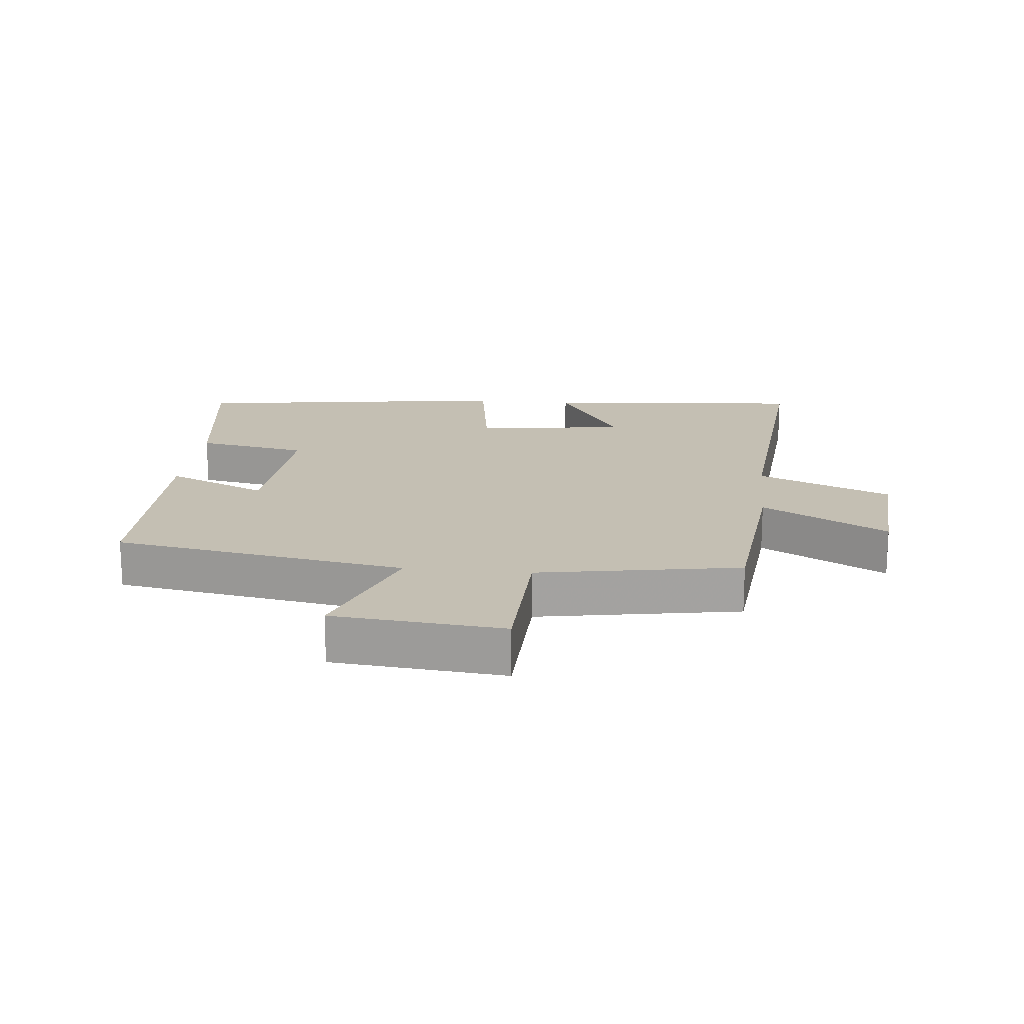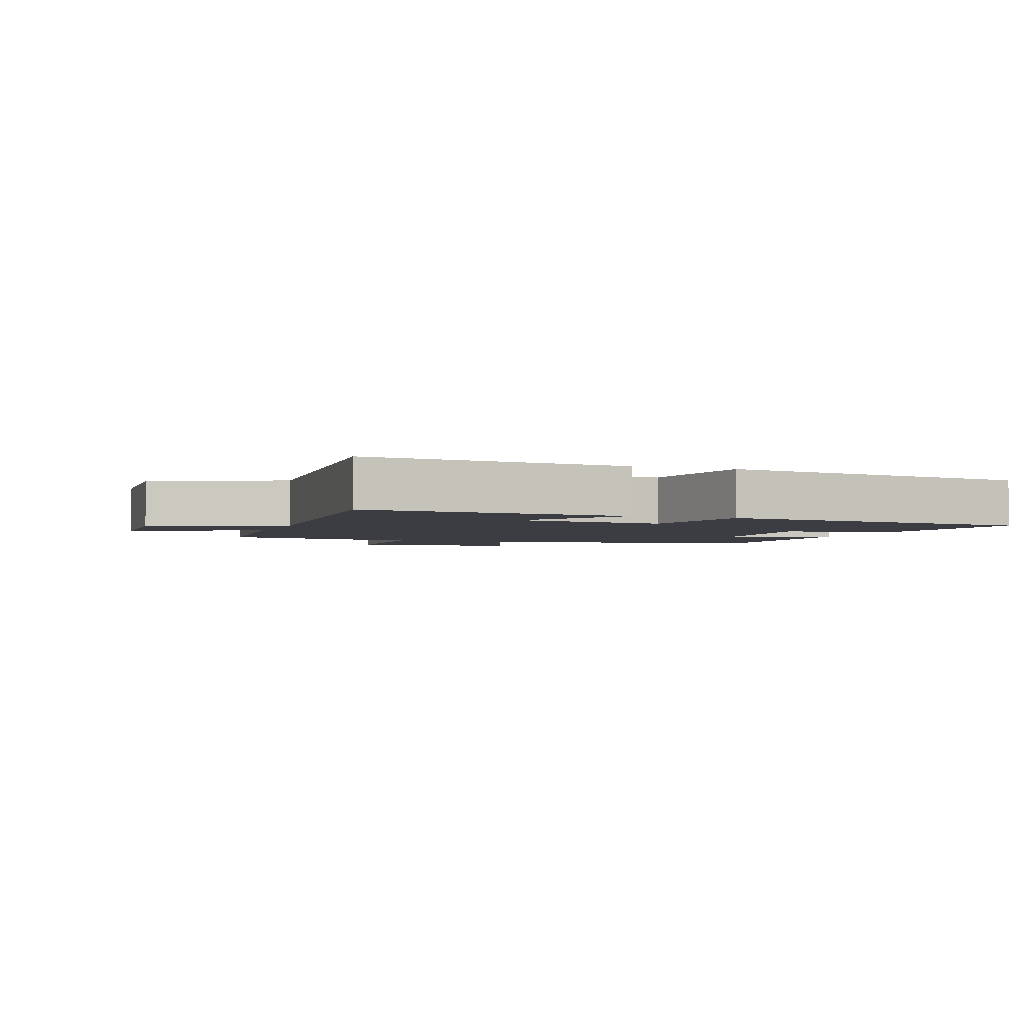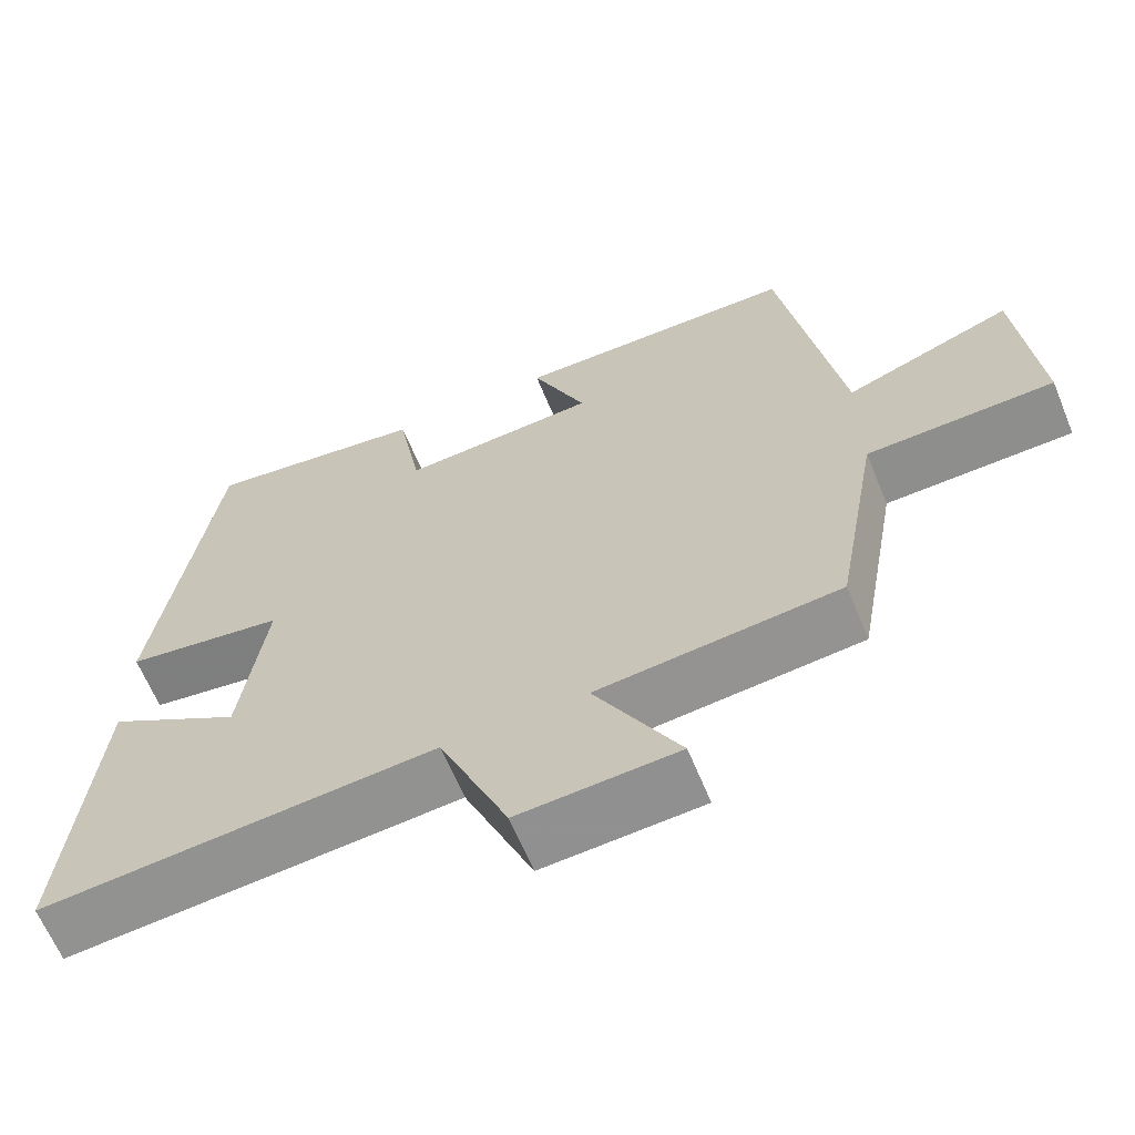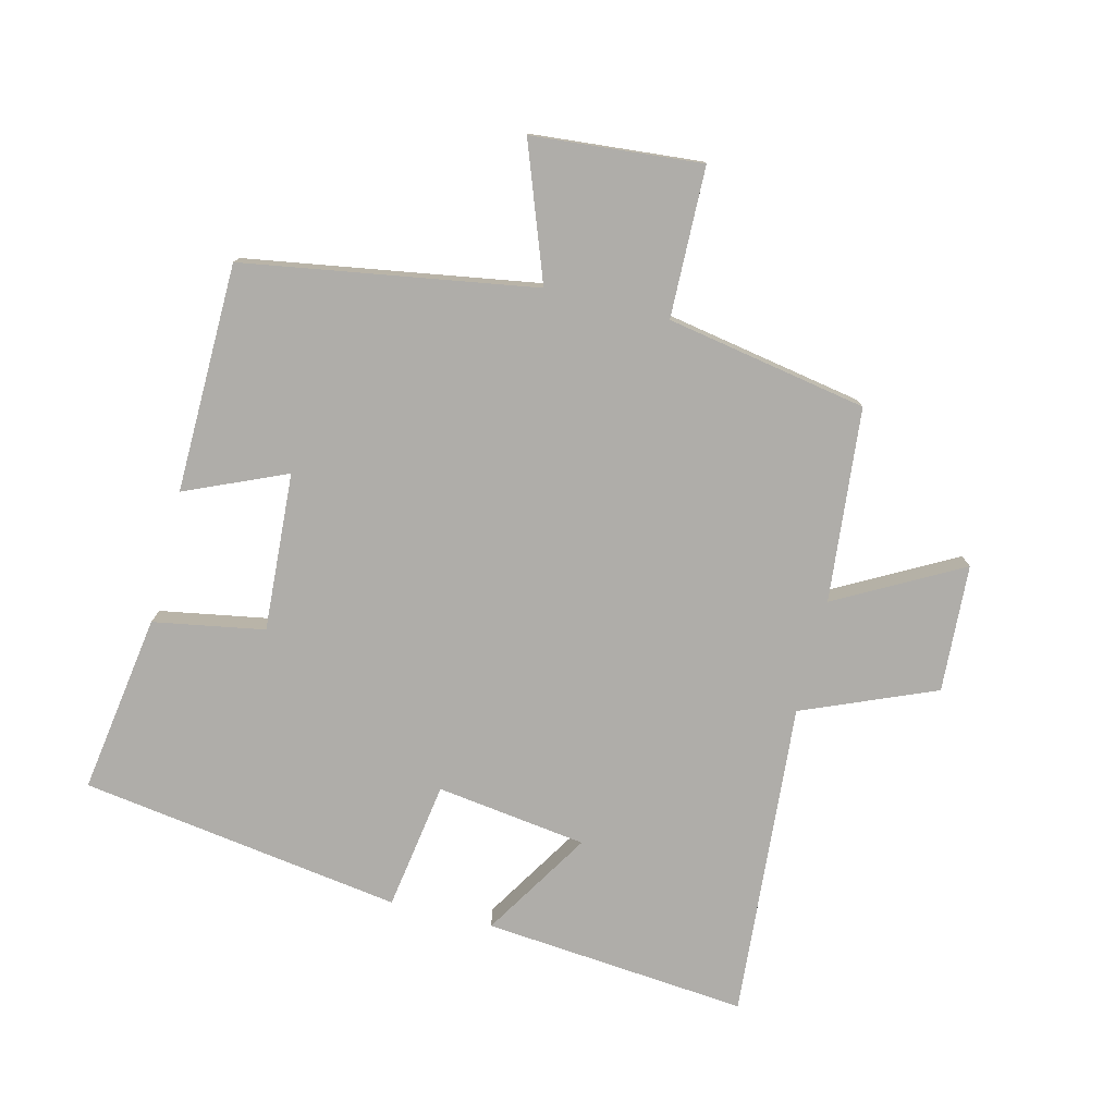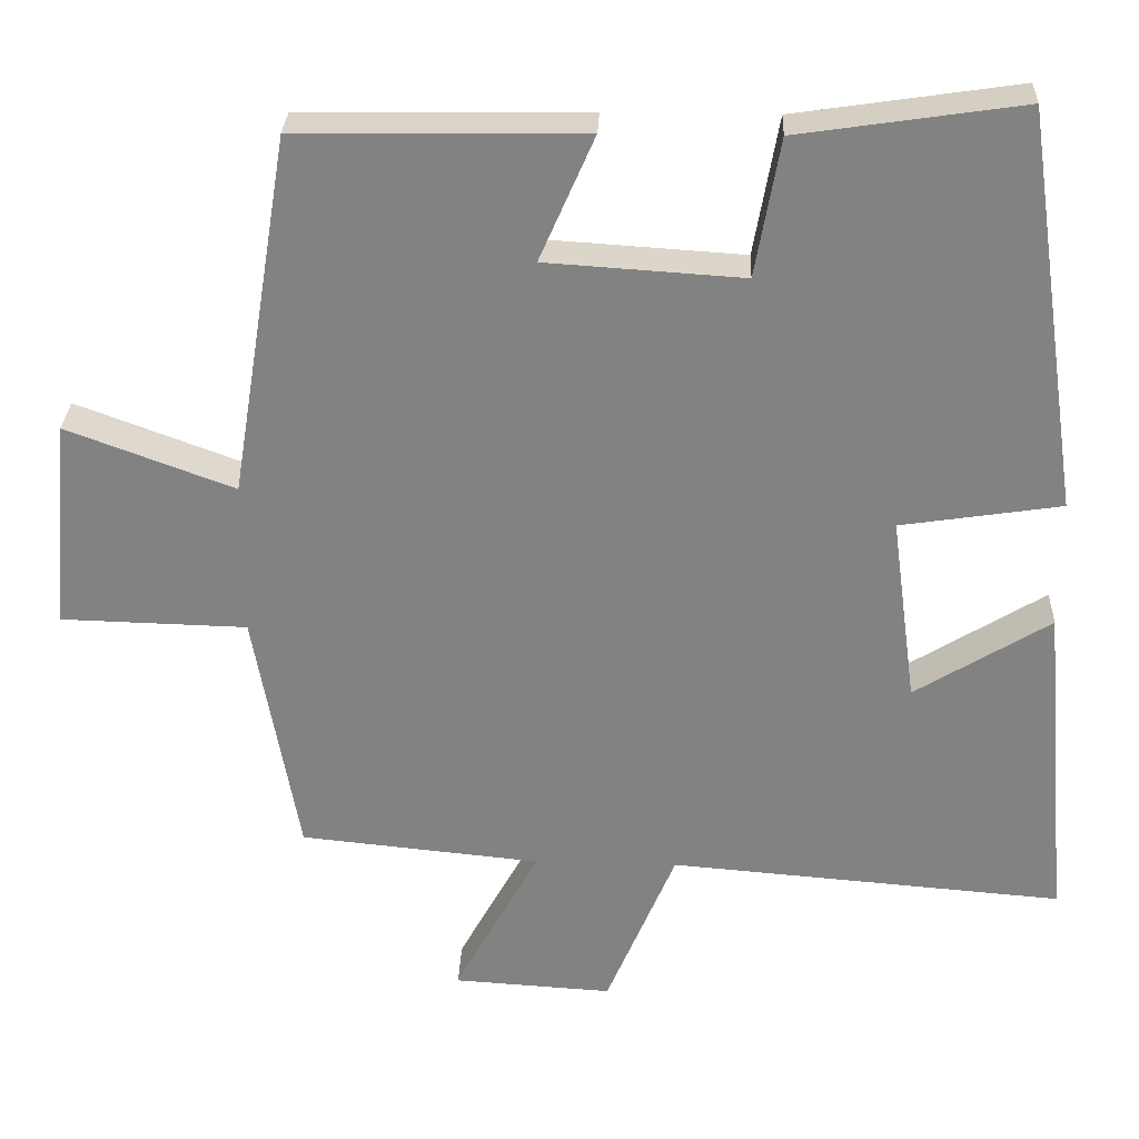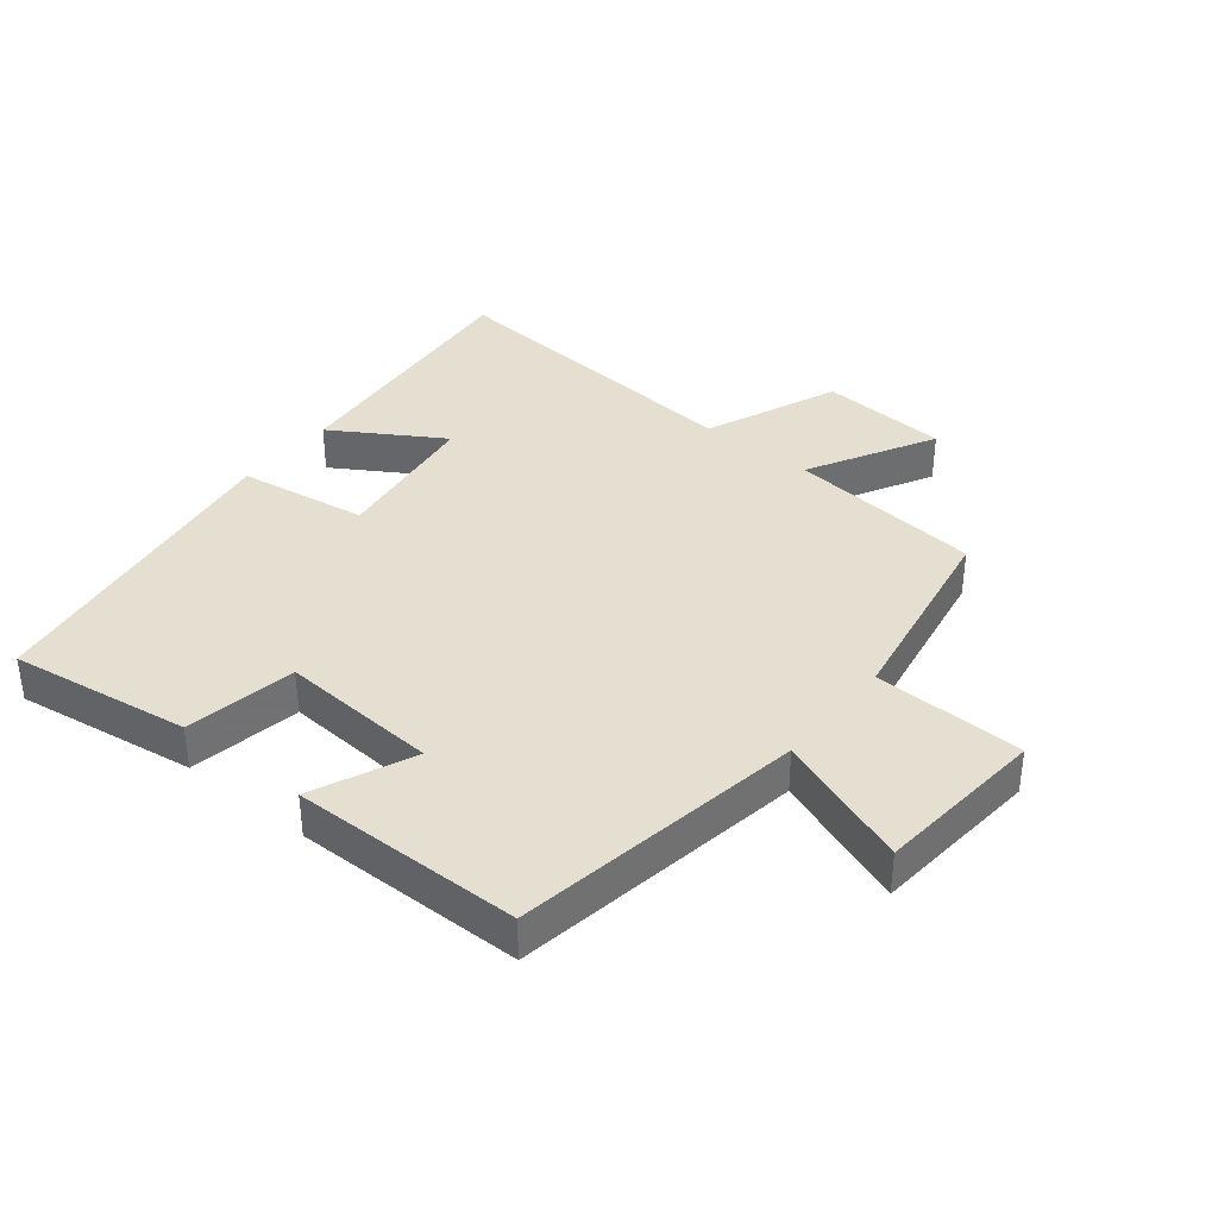
<metadata>
{"format":"obj","ext":"obj","renderer":"f3d","projection":"perspective","resolution":1024,"background":"white","views":[{"elev":17.7,"azim":96.0,"up":"+Y"},{"elev":-2.9,"azim":-110.2,"up":"+Y"},{"elev":-64.2,"azim":22.4,"up":"+Z"},{"elev":-77.3,"azim":75.9,"up":"+Y"},{"elev":29.0,"azim":-177.7,"up":"+Z"},{"elev":37.3,"azim":38.9,"up":"+Y"}]}
</metadata>
<code>
v -0.537 0.07 -0.54
v -0.5 0.07 -0.125
v -0.33 0.07 -0.23
v -0.298 0.07 0.006
v -0.5 0.07 0.037
v -0.426 0.07 0.542
v -0.144 0.07 0.5
v -0.113 0.07 0.326
v 0.135 0.07 0.342
v 0.066 0.07 0.5
v 0.425 0.07 0.495
v 0.5 0.07 0.039
v 0.711 0.07 0.117
v 0.735 0.07 -0.149
v 0.5 0.07 -0.155
v 0.444 0.07 -0.47
v 0.14 0.07 -0.5
v 0.247 0.07 -0.696
v 0.047 0.07 -0.708
v -0.04 0.07 -0.5
v -0.537 0 -0.54
v -0.5 0 -0.125
v -0.33 0 -0.23
v -0.298 0 0.006
v -0.5 0 0.037
v -0.426 0 0.542
v -0.144 0 0.5
v -0.113 0 0.326
v 0.135 0 0.342
v 0.066 0 0.5
v 0.425 0 0.495
v 0.5 0 0.039
v 0.711 0 0.117
v 0.735 0 -0.149
v 0.5 0 -0.155
v 0.444 0 -0.47
v 0.14 0 -0.5
v 0.247 0 -0.696
v 0.047 0 -0.708
v -0.04 0 -0.5
f 17 18 19 20
f 15 16 17 20
f 15 20 1
f 12 13 14 15
f 11 12 15
f 10 11 15
f 9 10 15
f 8 9 15
f 6 7 8
f 5 6 8
f 4 5 8
f 3 4 8 15
f 1 2 3
f 1 3 15
f 40 39 38 37
f 40 37 36 35
f 21 40 35
f 35 34 33 32
f 35 32 31
f 35 31 30
f 35 30 29
f 35 29 28
f 28 27 26
f 28 26 25
f 28 25 24
f 35 28 24 23
f 23 22 21
f 35 23 21
f 1 21 22 2
f 2 22 23 3
f 3 23 24 4
f 4 24 25 5
f 5 25 26 6
f 6 26 27 7
f 7 27 28 8
f 8 28 29 9
f 9 29 30 10
f 10 30 31 11
f 11 31 32 12
f 12 32 33 13
f 13 33 34 14
f 14 34 35 15
f 15 35 36 16
f 16 36 37 17
f 17 37 38 18
f 18 38 39 19
f 19 39 40 20
f 20 40 21 1

</code>
